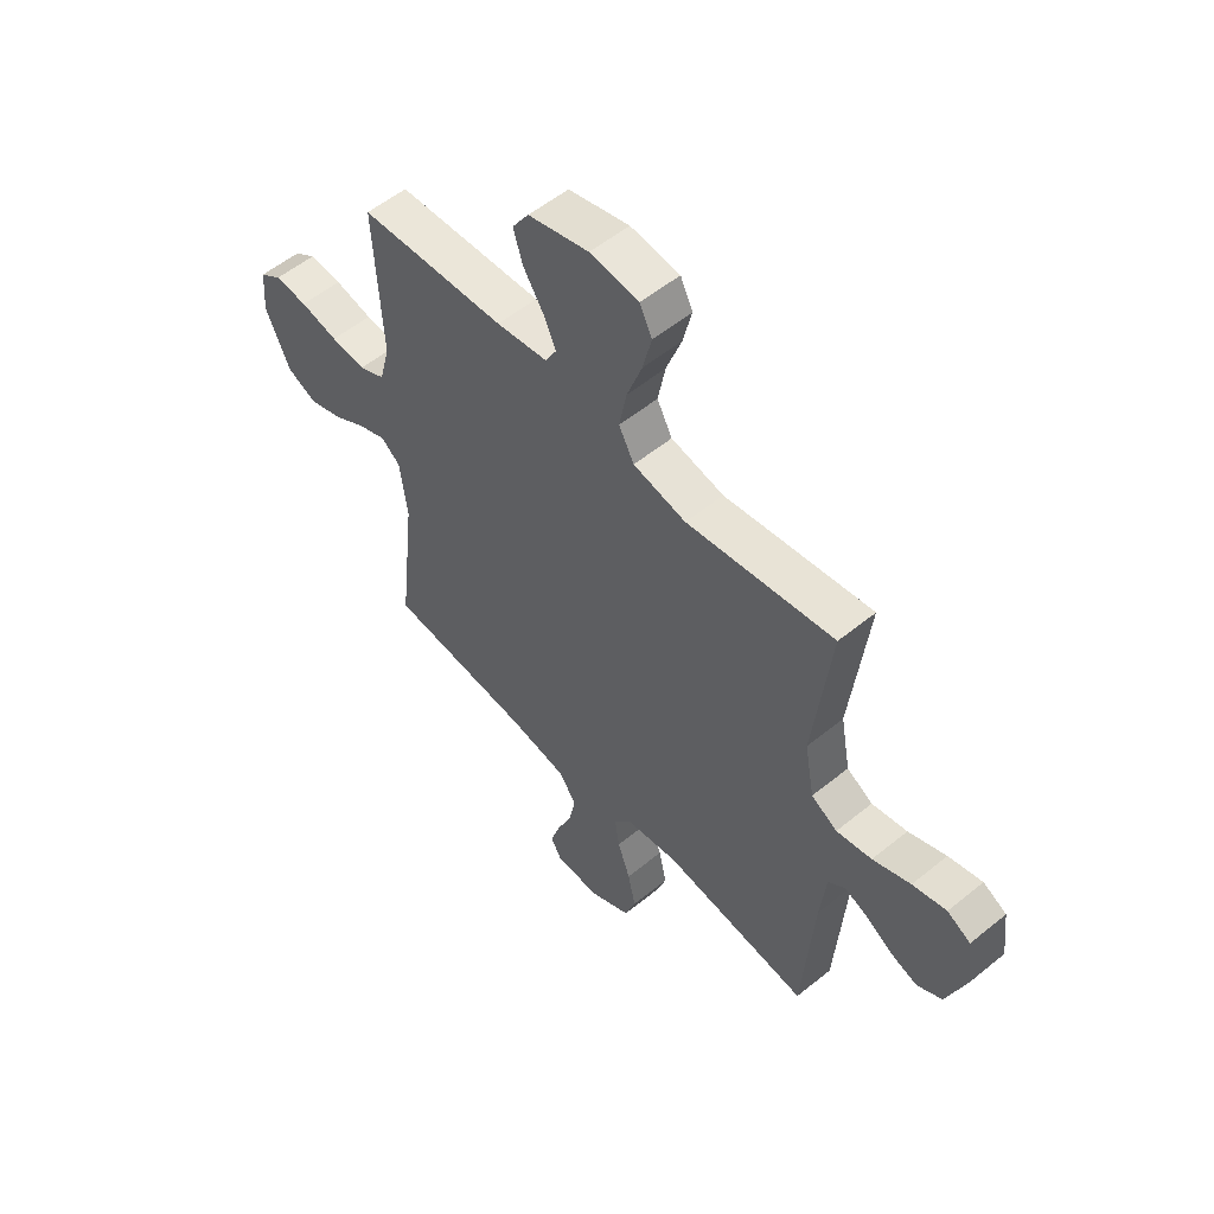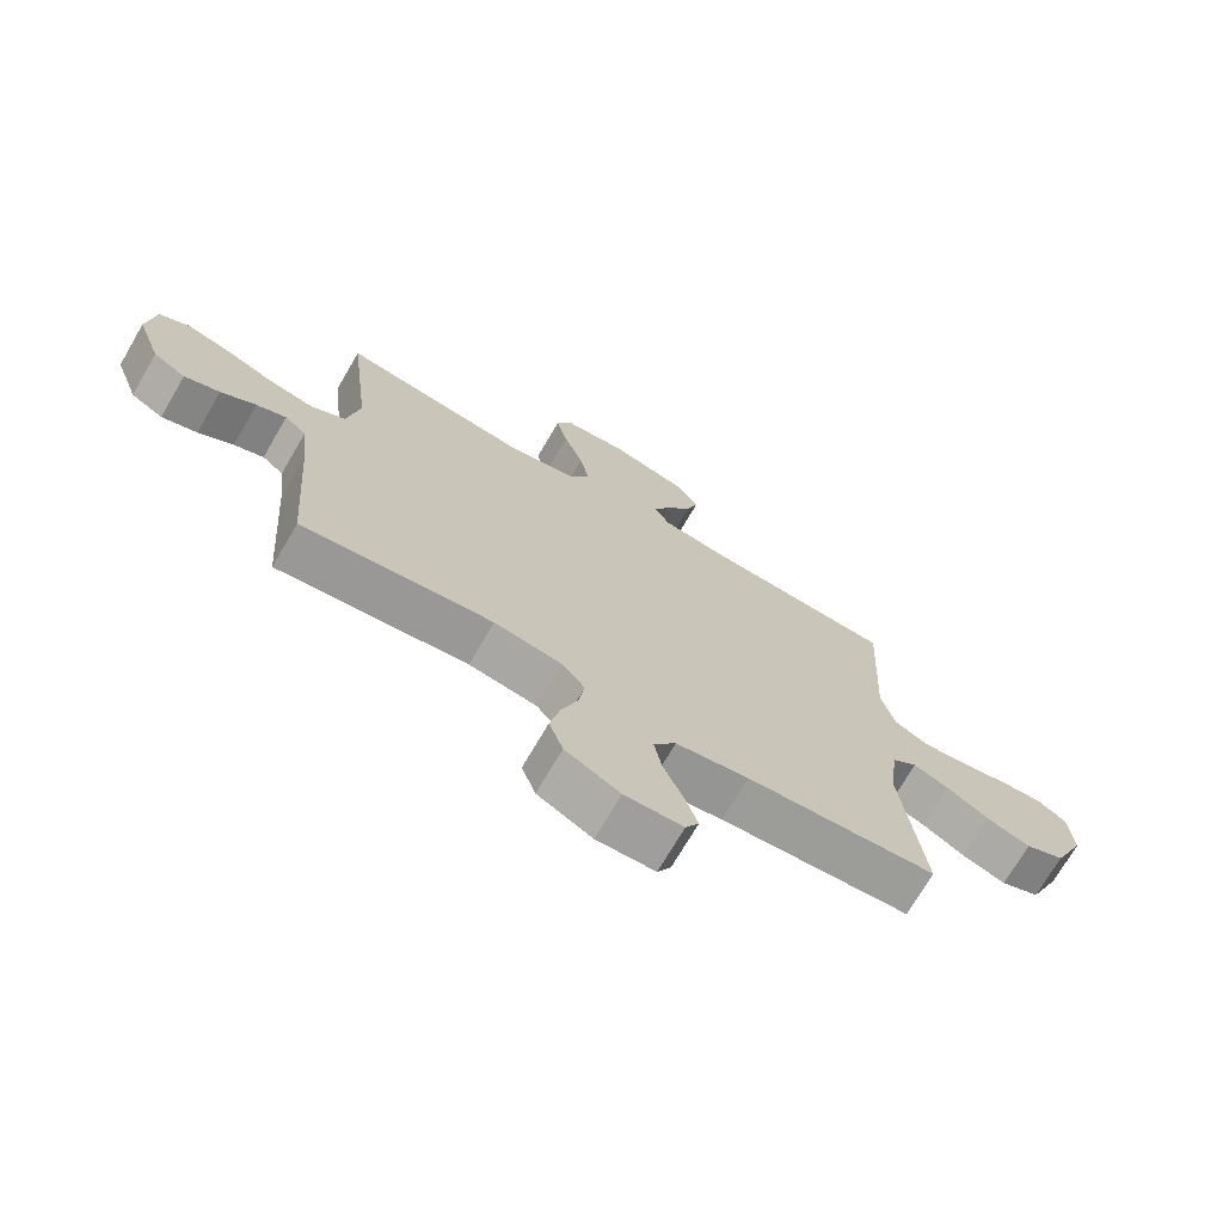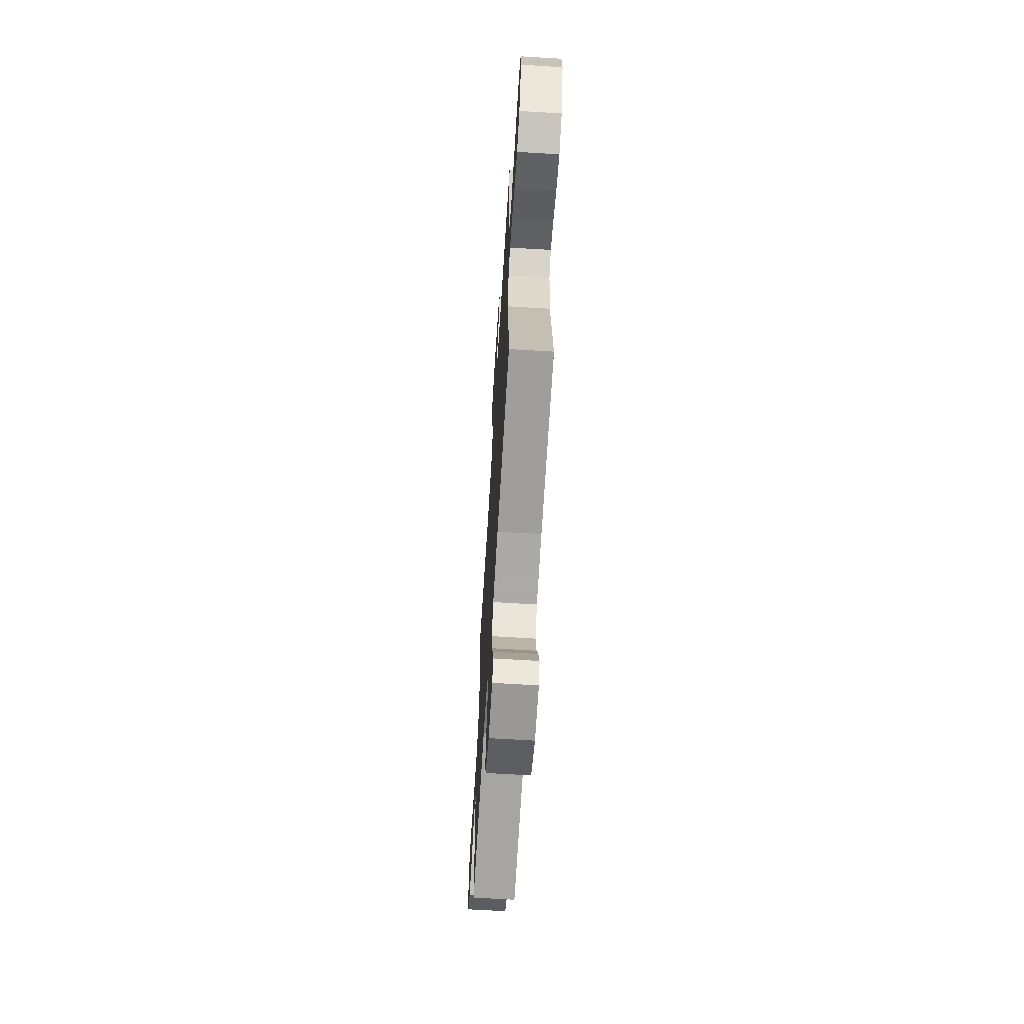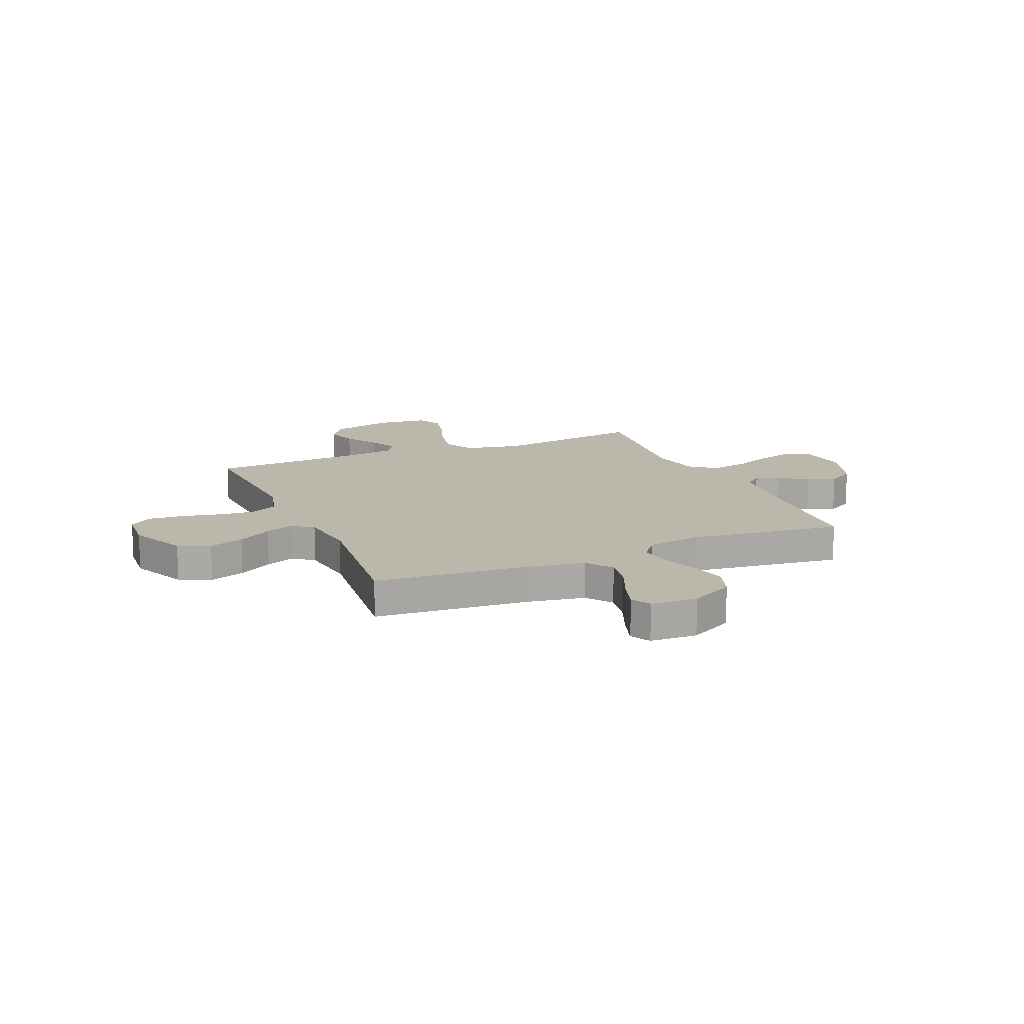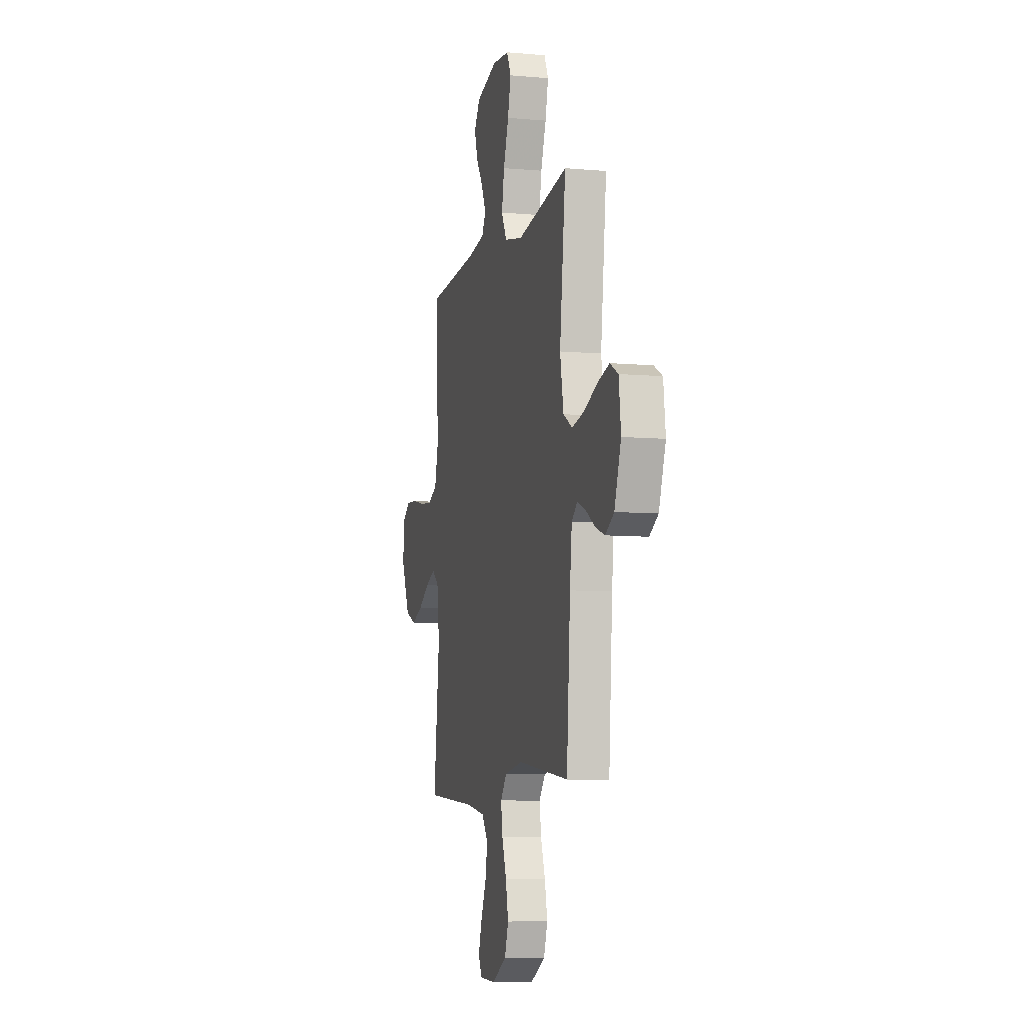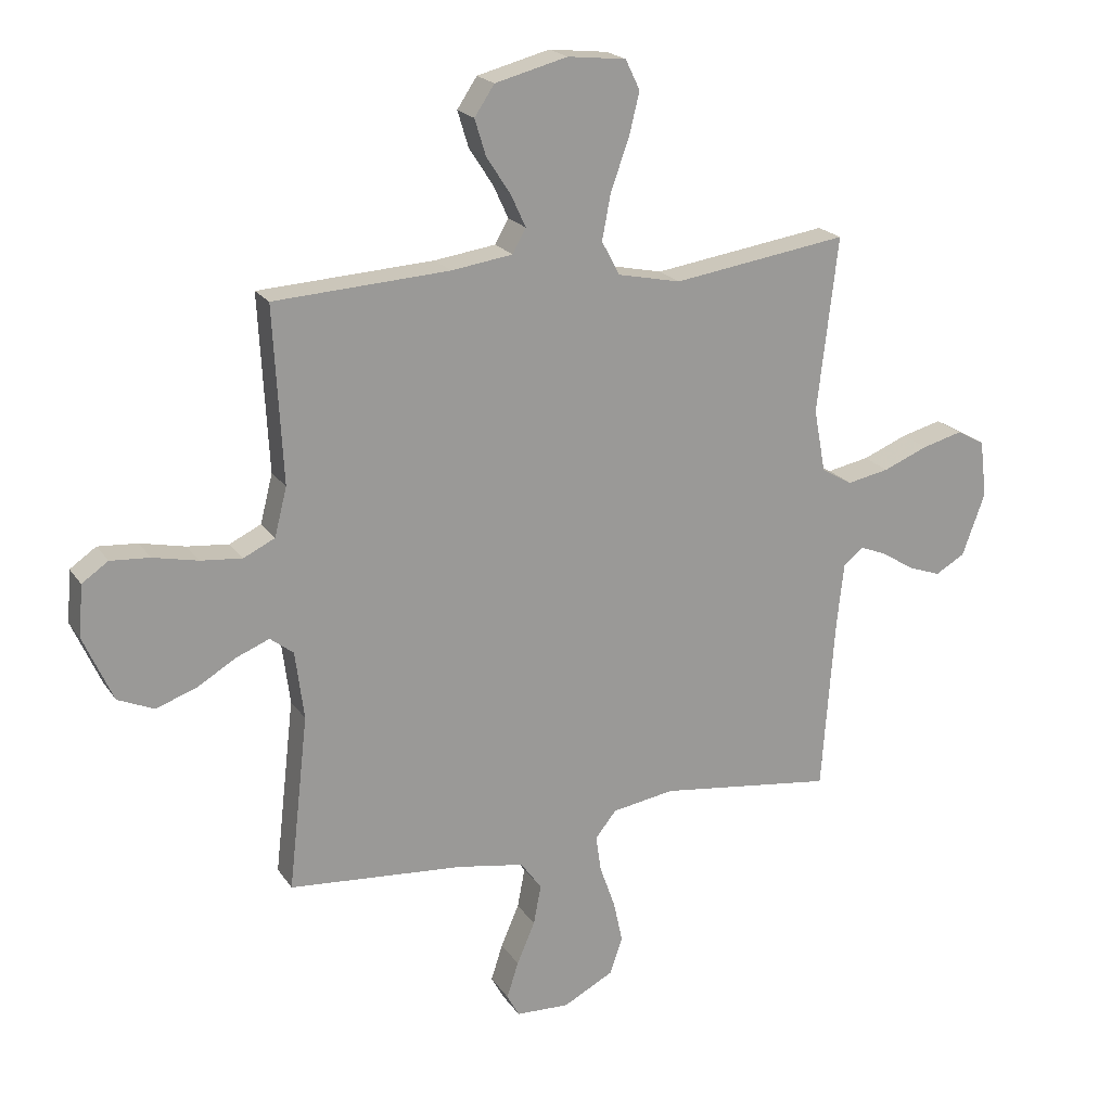
<metadata>
{"format":"obj","ext":"obj","renderer":"f3d","projection":"perspective","resolution":1024,"background":"white","views":[{"elev":55.0,"azim":-130.7,"up":"+Z"},{"elev":-72.0,"azim":-30.3,"up":"+Z"},{"elev":-66.2,"azim":86.5,"up":"+Z"},{"elev":14.4,"azim":156.7,"up":"+Y"},{"elev":-7.9,"azim":-103.9,"up":"+Z"},{"elev":20.5,"azim":155.7,"up":"+Z"}]}
</metadata>
<code>
v -0.5 0.07 -0.5
v -0.522 0.07 -0.2
v -0.534 0.07 -0.091
v -0.568 0.07 -0.063
v -0.615 0.07 -0.082
v -0.67 0.07 -0.117
v -0.726 0.07 -0.137
v -0.777 0.07 -0.108
v -0.816 0.07 0
v -0.804 0.07 0.098
v -0.756 0.07 0.124
v -0.687 0.07 0.106
v -0.61 0.07 0.075
v -0.538 0.07 0.061
v -0.485 0.07 0.092
v -0.465 0.07 0.2
v -0.5 0.07 0.5
v -0.2 0.07 0.456
v -0.092 0.07 0.479
v -0.061 0.07 0.537
v -0.076 0.07 0.616
v -0.107 0.07 0.701
v -0.125 0.07 0.775
v -0.1 0.07 0.826
v 0 0.07 0.837
v 0.124 0.07 0.805
v 0.158 0.07 0.754
v 0.139 0.07 0.692
v 0.098 0.07 0.629
v 0.072 0.07 0.573
v 0.095 0.07 0.532
v 0.2 0.07 0.517
v 0.5 0.07 0.5
v 0.484 0.07 0.2
v 0.505 0.07 0.117
v 0.559 0.07 0.091
v 0.63 0.07 0.098
v 0.707 0.07 0.115
v 0.774 0.07 0.12
v 0.819 0.07 0.089
v 0.826 0.07 0
v 0.776 0.07 -0.112
v 0.714 0.07 -0.139
v 0.645 0.07 -0.115
v 0.578 0.07 -0.075
v 0.521 0.07 -0.052
v 0.481 0.07 -0.083
v 0.466 0.07 -0.2
v 0.5 0.07 -0.5
v 0.2 0.07 -0.525
v 0.085 0.07 -0.545
v 0.049 0.07 -0.595
v 0.062 0.07 -0.663
v 0.093 0.07 -0.735
v 0.113 0.07 -0.797
v 0.092 0.07 -0.836
v 0 0.07 -0.84
v -0.086 0.07 -0.795
v -0.108 0.07 -0.732
v -0.092 0.07 -0.659
v -0.066 0.07 -0.586
v -0.057 0.07 -0.523
v -0.093 0.07 -0.478
v -0.2 0.07 -0.461
v -0.5 0 -0.5
v -0.522 0 -0.2
v -0.534 0 -0.091
v -0.568 0 -0.063
v -0.615 0 -0.082
v -0.67 0 -0.117
v -0.726 0 -0.137
v -0.777 0 -0.108
v -0.816 0 0
v -0.804 0 0.098
v -0.756 0 0.124
v -0.687 0 0.106
v -0.61 0 0.075
v -0.538 0 0.061
v -0.485 0 0.092
v -0.465 0 0.2
v -0.5 0 0.5
v -0.2 0 0.456
v -0.092 0 0.479
v -0.061 0 0.537
v -0.076 0 0.616
v -0.107 0 0.701
v -0.125 0 0.775
v -0.1 0 0.826
v 0 0 0.837
v 0.124 0 0.805
v 0.158 0 0.754
v 0.139 0 0.692
v 0.098 0 0.629
v 0.072 0 0.573
v 0.095 0 0.532
v 0.2 0 0.517
v 0.5 0 0.5
v 0.484 0 0.2
v 0.505 0 0.117
v 0.559 0 0.091
v 0.63 0 0.098
v 0.707 0 0.115
v 0.774 0 0.12
v 0.819 0 0.089
v 0.826 0 0
v 0.776 0 -0.112
v 0.714 0 -0.139
v 0.645 0 -0.115
v 0.578 0 -0.075
v 0.521 0 -0.052
v 0.481 0 -0.083
v 0.466 0 -0.2
v 0.5 0 -0.5
v 0.2 0 -0.525
v 0.085 0 -0.545
v 0.049 0 -0.595
v 0.062 0 -0.663
v 0.093 0 -0.735
v 0.113 0 -0.797
v 0.092 0 -0.836
v 0 0 -0.84
v -0.086 0 -0.795
v -0.108 0 -0.732
v -0.092 0 -0.659
v -0.066 0 -0.586
v -0.057 0 -0.523
v -0.093 0 -0.478
v -0.2 0 -0.461
f 59 60 61
f 58 59 61
f 57 58 61
f 56 57 61
f 55 56 61
f 54 55 61
f 53 54 61
f 52 53 61 62
f 51 52 62 63
f 48 49 50
f 50 51 63
f 48 50 63
f 47 48 63
f 43 44 45
f 42 43 45
f 41 42 45
f 40 41 45
f 39 40 45
f 38 39 45
f 37 38 45
f 36 37 45 46
f 47 63 64
f 46 47 64
f 36 46 64
f 35 36 64
f 27 28 29
f 26 27 29
f 25 26 29
f 24 25 29
f 23 24 29
f 22 23 29
f 21 22 29
f 20 21 29 30
f 19 20 30 31
f 16 17 18
f 15 16 18 19
f 11 12 13
f 10 11 13
f 9 10 13
f 8 9 13
f 7 8 13
f 6 7 13
f 5 6 13
f 4 5 13 14
f 3 4 14 15
f 64 1 2
f 35 64 2
f 34 35 2
f 3 15 19
f 2 3 19
f 34 2 19
f 33 34 19
f 32 33 19
f 19 31 32
f 125 124 123
f 125 123 122
f 125 122 121
f 125 121 120
f 125 120 119
f 125 119 118
f 125 118 117
f 126 125 117 116
f 127 126 116 115
f 114 113 112
f 127 115 114
f 127 114 112
f 127 112 111
f 109 108 107
f 109 107 106
f 109 106 105
f 109 105 104
f 109 104 103
f 109 103 102
f 109 102 101
f 110 109 101 100
f 128 127 111
f 128 111 110
f 128 110 100
f 128 100 99
f 93 92 91
f 93 91 90
f 93 90 89
f 93 89 88
f 93 88 87
f 93 87 86
f 93 86 85
f 94 93 85 84
f 95 94 84 83
f 82 81 80
f 83 82 80 79
f 77 76 75
f 77 75 74
f 77 74 73
f 77 73 72
f 77 72 71
f 77 71 70
f 77 70 69
f 78 77 69 68
f 79 78 68 67
f 66 65 128
f 66 128 99
f 66 99 98
f 83 79 67
f 83 67 66
f 83 66 98
f 83 98 97
f 83 97 96
f 96 95 83
f 1 65 66 2
f 2 66 67 3
f 3 67 68 4
f 4 68 69 5
f 5 69 70 6
f 6 70 71 7
f 7 71 72 8
f 8 72 73 9
f 9 73 74 10
f 10 74 75 11
f 11 75 76 12
f 12 76 77 13
f 13 77 78 14
f 14 78 79 15
f 15 79 80 16
f 16 80 81 17
f 17 81 82 18
f 18 82 83 19
f 19 83 84 20
f 20 84 85 21
f 21 85 86 22
f 22 86 87 23
f 23 87 88 24
f 24 88 89 25
f 25 89 90 26
f 26 90 91 27
f 27 91 92 28
f 28 92 93 29
f 29 93 94 30
f 30 94 95 31
f 31 95 96 32
f 32 96 97 33
f 33 97 98 34
f 34 98 99 35
f 35 99 100 36
f 36 100 101 37
f 37 101 102 38
f 38 102 103 39
f 39 103 104 40
f 40 104 105 41
f 41 105 106 42
f 42 106 107 43
f 43 107 108 44
f 44 108 109 45
f 45 109 110 46
f 46 110 111 47
f 47 111 112 48
f 48 112 113 49
f 49 113 114 50
f 50 114 115 51
f 51 115 116 52
f 52 116 117 53
f 53 117 118 54
f 54 118 119 55
f 55 119 120 56
f 56 120 121 57
f 57 121 122 58
f 58 122 123 59
f 59 123 124 60
f 60 124 125 61
f 61 125 126 62
f 62 126 127 63
f 63 127 128 64
f 64 128 65 1

</code>
